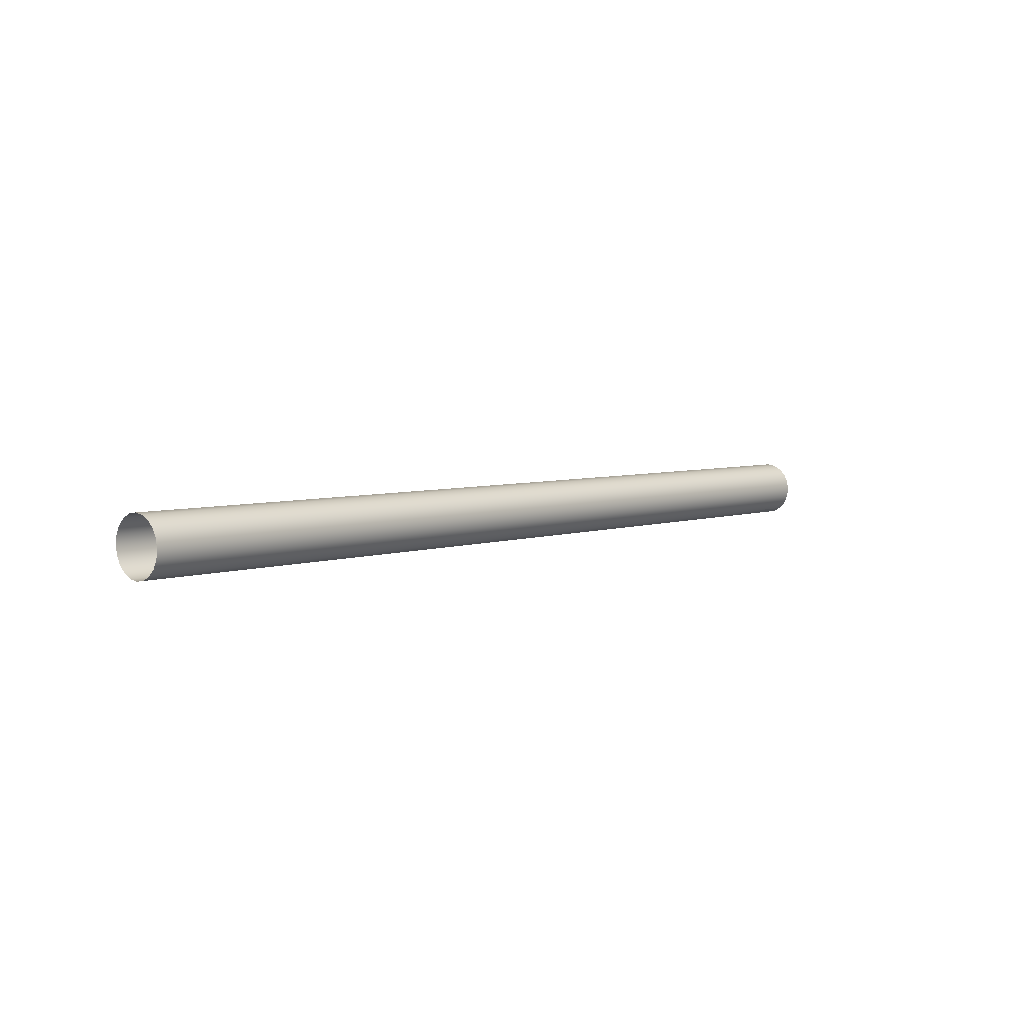
<metadata>
{"format":"obj","ext":"obj","renderer":"f3d","projection":"perspective","resolution":1024,"background":"white","views":[{"elev":4.9,"azim":132.4,"up":"+Y"}]}
</metadata>
<code>
g default
v 0 -0.1189 -0.03863
v 0 -0.1011 -0.07347
v 0.1667 -0.1011 -0.07347
v 0.1667 -0.1189 -0.03863
v 0 -0.07347 -0.1011
v 0.1667 -0.07347 -0.1011
v 0 -0.03863 -0.1189
v 0.1667 -0.03863 -0.1189
v 0 0 -0.125
v 0.1667 0 -0.125
v 0 0.03863 -0.1189
v 0.1667 0.03863 -0.1189
v 0 0.07347 -0.1011
v 0.1667 0.07347 -0.1011
v 0 0.1011 -0.07347
v 0.1667 0.1011 -0.07347
v 0 0.1189 -0.03863
v 0.1667 0.1189 -0.03863
v 0 0.125 0
v 0.1667 0.125 0
v 0 0.1189 0.03863
v 0.1667 0.1189 0.03863
v 0 0.1011 0.07347
v 0.1667 0.1011 0.07347
v 0 0.07347 0.1011
v 0.1667 0.07347 0.1011
v 0 0.03863 0.1189
v 0.1667 0.03863 0.1189
v 0 0 0.125
v 0.1667 0 0.125
v 0 -0.03863 0.1189
v 0.1667 -0.03863 0.1189
v 0 -0.07347 0.1011
v 0.1667 -0.07347 0.1011
v 0 -0.1011 0.07347
v 0.1667 -0.1011 0.07347
v 0 -0.1189 0.03863
v 0.1667 -0.1189 0.03863
v 0 -0.125 0
v 0.1667 -0.125 0
v 0.3333 -0.1189 -0.03863
v 0.3333 -0.125 0
v 0.3333 -0.1189 0.03863
v 0.3333 -0.1011 0.07347
v 0.3333 -0.07347 0.1011
v 0.3333 -0.03863 0.1189
v 0.3333 0 0.125
v 0.3333 0.03863 0.1189
v 0.3333 0.07347 0.1011
v 0.3333 0.1011 0.07347
v 0.3333 0.1189 0.03863
v 0.3333 0.125 0
v 0.3333 0.1189 -0.03863
v 0.3333 0.1011 -0.07347
v 0.3333 0.07347 -0.1011
v 0.3333 0.03863 -0.1189
v 0.3333 0 -0.125
v 0.3333 -0.03863 -0.1189
v 0.3333 -0.07347 -0.1011
v 0.3333 -0.1011 -0.07347
v 0.5 -0.1189 -0.03863
v 0.5 -0.125 0
v 0.5 -0.1189 0.03863
v 0.5 -0.1011 0.07347
v 0.5 -0.07347 0.1011
v 0.5 -0.03863 0.1189
v 0.5 0 0.125
v 0.5 0.03863 0.1189
v 0.5 0.07347 0.1011
v 0.5 0.1011 0.07347
v 0.5 0.1189 0.03863
v 0.5 0.125 0
v 0.5 0.1189 -0.03863
v 0.5 0.1011 -0.07347
v 0.5 0.07347 -0.1011
v 0.5 0.03863 -0.1189
v 0.5 0 -0.125
v 0.5 -0.03863 -0.1189
v 0.5 -0.07347 -0.1011
v 0.5 -0.1011 -0.07347
v 0.6667 -0.1189 -0.03863
v 0.6667 -0.125 0
v 0.6667 -0.1189 0.03863
v 0.6667 -0.1011 0.07347
v 0.6667 -0.07347 0.1011
v 0.6667 -0.03863 0.1189
v 0.6667 0 0.125
v 0.6667 0.03863 0.1189
v 0.6667 0.07347 0.1011
v 0.6667 0.1011 0.07347
v 0.6667 0.1189 0.03863
v 0.6667 0.125 0
v 0.6667 0.1189 -0.03863
v 0.6667 0.1011 -0.07347
v 0.6667 0.07347 -0.1011
v 0.6667 0.03863 -0.1189
v 0.6667 0 -0.125
v 0.6667 -0.03863 -0.1189
v 0.6667 -0.07347 -0.1011
v 0.6667 -0.1011 -0.07347
v 0.8333 -0.1189 -0.03863
v 0.8333 -0.125 0
v 0.8333 -0.1189 0.03863
v 0.8333 -0.1011 0.07347
v 0.8333 -0.07347 0.1011
v 0.8333 -0.03863 0.1189
v 0.8333 0 0.125
v 0.8333 0.03863 0.1189
v 0.8333 0.07347 0.1011
v 0.8333 0.1011 0.07347
v 0.8333 0.1189 0.03863
v 0.8333 0.125 0
v 0.8333 0.1189 -0.03863
v 0.8333 0.1011 -0.07347
v 0.8333 0.07347 -0.1011
v 0.8333 0.03863 -0.1189
v 0.8333 0 -0.125
v 0.8333 -0.03863 -0.1189
v 0.8333 -0.07347 -0.1011
v 0.8333 -0.1011 -0.07347
v 1 -0.1189 -0.03863
v 1 -0.125 0
v 1 -0.1189 0.03863
v 1 -0.1011 0.07347
v 1 -0.07347 0.1011
v 1 -0.03863 0.1189
v 1 0 0.125
v 1 0.03863 0.1189
v 1 0.07347 0.1011
v 1 0.1011 0.07347
v 1 0.1189 0.03863
v 1 0.125 0
v 1 0.1189 -0.03863
v 1 0.1011 -0.07347
v 1 0.07347 -0.1011
v 1 0.03863 -0.1189
v 1 0 -0.125
v 1 -0.03863 -0.1189
v 1 -0.07347 -0.1011
v 1 -0.1011 -0.07347
v 3 -0.1189 -0.03863
v 3 -0.1011 -0.07347
v 3.167 -0.1011 -0.07347
v 3.167 -0.1189 -0.03863
v 3 -0.07347 -0.1011
v 3.167 -0.07347 -0.1011
v 3 -0.03863 -0.1189
v 3.167 -0.03863 -0.1189
v 3 0 -0.125
v 3.167 0 -0.125
v 3 0.03863 -0.1189
v 3.167 0.03863 -0.1189
v 3 0.07347 -0.1011
v 3.167 0.07347 -0.1011
v 3 0.1011 -0.07347
v 3.167 0.1011 -0.07347
v 3 0.1189 -0.03863
v 3.167 0.1189 -0.03863
v 3 0.125 0
v 3.167 0.125 0
v 3 0.1189 0.03863
v 3.167 0.1189 0.03863
v 3 0.1011 0.07347
v 3.167 0.1011 0.07347
v 3 0.07347 0.1011
v 3.167 0.07347 0.1011
v 3 0.03863 0.1189
v 3.167 0.03863 0.1189
v 3 0 0.125
v 3.167 0 0.125
v 3 -0.03863 0.1189
v 3.167 -0.03863 0.1189
v 3 -0.07347 0.1011
v 3.167 -0.07347 0.1011
v 3 -0.1011 0.07347
v 3.167 -0.1011 0.07347
v 3 -0.1189 0.03863
v 3.167 -0.1189 0.03863
v 3 -0.125 0
v 3.167 -0.125 0
v 3.333 -0.1189 -0.03863
v 3.333 -0.125 0
v 3.333 -0.1189 0.03863
v 3.333 -0.1011 0.07347
v 3.333 -0.07347 0.1011
v 3.333 -0.03863 0.1189
v 3.333 0 0.125
v 3.333 0.03863 0.1189
v 3.333 0.07347 0.1011
v 3.333 0.1011 0.07347
v 3.333 0.1189 0.03863
v 3.333 0.125 0
v 3.333 0.1189 -0.03863
v 3.333 0.1011 -0.07347
v 3.333 0.07347 -0.1011
v 3.333 0.03863 -0.1189
v 3.333 0 -0.125
v 3.333 -0.03863 -0.1189
v 3.333 -0.07347 -0.1011
v 3.333 -0.1011 -0.07347
v 3.5 -0.1189 -0.03863
v 3.5 -0.125 0
v 3.5 -0.1189 0.03863
v 3.5 -0.1011 0.07347
v 3.5 -0.07347 0.1011
v 3.5 -0.03863 0.1189
v 3.5 0 0.125
v 3.5 0.03863 0.1189
v 3.5 0.07347 0.1011
v 3.5 0.1011 0.07347
v 3.5 0.1189 0.03863
v 3.5 0.125 0
v 3.5 0.1189 -0.03863
v 3.5 0.1011 -0.07347
v 3.5 0.07347 -0.1011
v 3.5 0.03863 -0.1189
v 3.5 0 -0.125
v 3.5 -0.03863 -0.1189
v 3.5 -0.07347 -0.1011
v 3.5 -0.1011 -0.07347
v 3.667 -0.1189 -0.03863
v 3.667 -0.125 0
v 3.667 -0.1189 0.03863
v 3.667 -0.1011 0.07347
v 3.667 -0.07347 0.1011
v 3.667 -0.03863 0.1189
v 3.667 0 0.125
v 3.667 0.03863 0.1189
v 3.667 0.07347 0.1011
v 3.667 0.1011 0.07347
v 3.667 0.1189 0.03863
v 3.667 0.125 0
v 3.667 0.1189 -0.03863
v 3.667 0.1011 -0.07347
v 3.667 0.07347 -0.1011
v 3.667 0.03863 -0.1189
v 3.667 0 -0.125
v 3.667 -0.03863 -0.1189
v 3.667 -0.07347 -0.1011
v 3.667 -0.1011 -0.07347
v 3.833 -0.1189 -0.03863
v 3.833 -0.125 0
v 3.833 -0.1189 0.03863
v 3.833 -0.1011 0.07347
v 3.833 -0.07347 0.1011
v 3.833 -0.03863 0.1189
v 3.833 0 0.125
v 3.833 0.03863 0.1189
v 3.833 0.07347 0.1011
v 3.833 0.1011 0.07347
v 3.833 0.1189 0.03863
v 3.833 0.125 0
v 3.833 0.1189 -0.03863
v 3.833 0.1011 -0.07347
v 3.833 0.07347 -0.1011
v 3.833 0.03863 -0.1189
v 3.833 0 -0.125
v 3.833 -0.03863 -0.1189
v 3.833 -0.07347 -0.1011
v 3.833 -0.1011 -0.07347
v 4 -0.1189 -0.03863
v 4 -0.125 0
v 4 -0.1189 0.03863
v 4 -0.1011 0.07347
v 4 -0.07347 0.1011
v 4 -0.03863 0.1189
v 4 0 0.125
v 4 0.03863 0.1189
v 4 0.07347 0.1011
v 4 0.1011 0.07347
v 4 0.1189 0.03863
v 4 0.125 0
v 4 0.1189 -0.03863
v 4 0.1011 -0.07347
v 4 0.07347 -0.1011
v 4 0.03863 -0.1189
v 4 0 -0.125
v 4 -0.03863 -0.1189
v 4 -0.07347 -0.1011
v 4 -0.1011 -0.07347
v 2 -0.1189 -0.03863
v 2 -0.1011 -0.07347
v 2.167 -0.1011 -0.07347
v 2.167 -0.1189 -0.03863
v 2 -0.07347 -0.1011
v 2.167 -0.07347 -0.1011
v 2 -0.03863 -0.1189
v 2.167 -0.03863 -0.1189
v 2 0 -0.125
v 2.167 0 -0.125
v 2 0.03863 -0.1189
v 2.167 0.03863 -0.1189
v 2 0.07347 -0.1011
v 2.167 0.07347 -0.1011
v 2 0.1011 -0.07347
v 2.167 0.1011 -0.07347
v 2 0.1189 -0.03863
v 2.167 0.1189 -0.03863
v 2 0.125 0
v 2.167 0.125 0
v 2 0.1189 0.03863
v 2.167 0.1189 0.03863
v 2 0.1011 0.07347
v 2.167 0.1011 0.07347
v 2 0.07347 0.1011
v 2.167 0.07347 0.1011
v 2 0.03863 0.1189
v 2.167 0.03863 0.1189
v 2 0 0.125
v 2.167 0 0.125
v 2 -0.03863 0.1189
v 2.167 -0.03863 0.1189
v 2 -0.07347 0.1011
v 2.167 -0.07347 0.1011
v 2 -0.1011 0.07347
v 2.167 -0.1011 0.07347
v 2 -0.1189 0.03863
v 2.167 -0.1189 0.03863
v 2 -0.125 0
v 2.167 -0.125 0
v 2.333 -0.1189 -0.03863
v 2.333 -0.125 0
v 2.333 -0.1189 0.03863
v 2.333 -0.1011 0.07347
v 2.333 -0.07347 0.1011
v 2.333 -0.03863 0.1189
v 2.333 0 0.125
v 2.333 0.03863 0.1189
v 2.333 0.07347 0.1011
v 2.333 0.1011 0.07347
v 2.333 0.1189 0.03863
v 2.333 0.125 0
v 2.333 0.1189 -0.03863
v 2.333 0.1011 -0.07347
v 2.333 0.07347 -0.1011
v 2.333 0.03863 -0.1189
v 2.333 0 -0.125
v 2.333 -0.03863 -0.1189
v 2.333 -0.07347 -0.1011
v 2.333 -0.1011 -0.07347
v 2.5 -0.1189 -0.03863
v 2.5 -0.125 0
v 2.5 -0.1189 0.03863
v 2.5 -0.1011 0.07347
v 2.5 -0.07347 0.1011
v 2.5 -0.03863 0.1189
v 2.5 0 0.125
v 2.5 0.03863 0.1189
v 2.5 0.07347 0.1011
v 2.5 0.1011 0.07347
v 2.5 0.1189 0.03863
v 2.5 0.125 0
v 2.5 0.1189 -0.03863
v 2.5 0.1011 -0.07347
v 2.5 0.07347 -0.1011
v 2.5 0.03863 -0.1189
v 2.5 0 -0.125
v 2.5 -0.03863 -0.1189
v 2.5 -0.07347 -0.1011
v 2.5 -0.1011 -0.07347
v 2.667 -0.1189 -0.03863
v 2.667 -0.125 0
v 2.667 -0.1189 0.03863
v 2.667 -0.1011 0.07347
v 2.667 -0.07347 0.1011
v 2.667 -0.03863 0.1189
v 2.667 0 0.125
v 2.667 0.03863 0.1189
v 2.667 0.07347 0.1011
v 2.667 0.1011 0.07347
v 2.667 0.1189 0.03863
v 2.667 0.125 0
v 2.667 0.1189 -0.03863
v 2.667 0.1011 -0.07347
v 2.667 0.07347 -0.1011
v 2.667 0.03863 -0.1189
v 2.667 0 -0.125
v 2.667 -0.03863 -0.1189
v 2.667 -0.07347 -0.1011
v 2.667 -0.1011 -0.07347
v 2.833 -0.1189 -0.03863
v 2.833 -0.125 0
v 2.833 -0.1189 0.03863
v 2.833 -0.1011 0.07347
v 2.833 -0.07347 0.1011
v 2.833 -0.03863 0.1189
v 2.833 0 0.125
v 2.833 0.03863 0.1189
v 2.833 0.07347 0.1011
v 2.833 0.1011 0.07347
v 2.833 0.1189 0.03863
v 2.833 0.125 0
v 2.833 0.1189 -0.03863
v 2.833 0.1011 -0.07347
v 2.833 0.07347 -0.1011
v 2.833 0.03863 -0.1189
v 2.833 0 -0.125
v 2.833 -0.03863 -0.1189
v 2.833 -0.07347 -0.1011
v 2.833 -0.1011 -0.07347
v 1.167 -0.1011 -0.07347
v 1.167 -0.1189 -0.03863
v 1.167 -0.07347 -0.1011
v 1.167 -0.03863 -0.1189
v 1.167 0 -0.125
v 1.167 0.03863 -0.1189
v 1.167 0.07347 -0.1011
v 1.167 0.1011 -0.07347
v 1.167 0.1189 -0.03863
v 1.167 0.125 0
v 1.167 0.1189 0.03863
v 1.167 0.1011 0.07347
v 1.167 0.07347 0.1011
v 1.167 0.03863 0.1189
v 1.167 0 0.125
v 1.167 -0.03863 0.1189
v 1.167 -0.07347 0.1011
v 1.167 -0.1011 0.07347
v 1.167 -0.1189 0.03863
v 1.167 -0.125 0
v 1.333 -0.1189 -0.03863
v 1.333 -0.125 0
v 1.333 -0.1189 0.03863
v 1.333 -0.1011 0.07347
v 1.333 -0.07347 0.1011
v 1.333 -0.03863 0.1189
v 1.333 0 0.125
v 1.333 0.03863 0.1189
v 1.333 0.07347 0.1011
v 1.333 0.1011 0.07347
v 1.333 0.1189 0.03863
v 1.333 0.125 0
v 1.333 0.1189 -0.03863
v 1.333 0.1011 -0.07347
v 1.333 0.07347 -0.1011
v 1.333 0.03863 -0.1189
v 1.333 0 -0.125
v 1.333 -0.03863 -0.1189
v 1.333 -0.07347 -0.1011
v 1.333 -0.1011 -0.07347
v 1.5 -0.1189 -0.03863
v 1.5 -0.125 0
v 1.5 -0.1189 0.03863
v 1.5 -0.1011 0.07347
v 1.5 -0.07347 0.1011
v 1.5 -0.03863 0.1189
v 1.5 0 0.125
v 1.5 0.03863 0.1189
v 1.5 0.07347 0.1011
v 1.5 0.1011 0.07347
v 1.5 0.1189 0.03863
v 1.5 0.125 0
v 1.5 0.1189 -0.03863
v 1.5 0.1011 -0.07347
v 1.5 0.07347 -0.1011
v 1.5 0.03863 -0.1189
v 1.5 0 -0.125
v 1.5 -0.03863 -0.1189
v 1.5 -0.07347 -0.1011
v 1.5 -0.1011 -0.07347
v 1.667 -0.1189 -0.03863
v 1.667 -0.125 0
v 1.667 -0.1189 0.03863
v 1.667 -0.1011 0.07347
v 1.667 -0.07347 0.1011
v 1.667 -0.03863 0.1189
v 1.667 0 0.125
v 1.667 0.03863 0.1189
v 1.667 0.07347 0.1011
v 1.667 0.1011 0.07347
v 1.667 0.1189 0.03863
v 1.667 0.125 0
v 1.667 0.1189 -0.03863
v 1.667 0.1011 -0.07347
v 1.667 0.07347 -0.1011
v 1.667 0.03863 -0.1189
v 1.667 0 -0.125
v 1.667 -0.03863 -0.1189
v 1.667 -0.07347 -0.1011
v 1.667 -0.1011 -0.07347
v 1.833 -0.1189 -0.03863
v 1.833 -0.125 0
v 1.833 -0.1189 0.03863
v 1.833 -0.1011 0.07347
v 1.833 -0.07347 0.1011
v 1.833 -0.03863 0.1189
v 1.833 0 0.125
v 1.833 0.03863 0.1189
v 1.833 0.07347 0.1011
v 1.833 0.1011 0.07347
v 1.833 0.1189 0.03863
v 1.833 0.125 0
v 1.833 0.1189 -0.03863
v 1.833 0.1011 -0.07347
v 1.833 0.07347 -0.1011
v 1.833 0.03863 -0.1189
v 1.833 0 -0.125
v 1.833 -0.03863 -0.1189
v 1.833 -0.07347 -0.1011
v 1.833 -0.1011 -0.07347
g PipeAll_PipeLong
f 1 2 3 4
f 2 5 6 3
f 5 7 8 6
f 7 9 10 8
f 9 11 12 10
f 11 13 14 12
f 13 15 16 14
f 15 17 18 16
f 17 19 20 18
f 19 21 22 20
f 21 23 24 22
f 23 25 26 24
f 25 27 28 26
f 27 29 30 28
f 29 31 32 30
f 31 33 34 32
f 33 35 36 34
f 35 37 38 36
f 37 39 40 38
f 39 1 4 40
f 40 4 41 42
f 38 40 42 43
f 36 38 43 44
f 34 36 44 45
f 32 34 45 46
f 30 32 46 47
f 28 30 47 48
f 26 28 48 49
f 24 26 49 50
f 22 24 50 51
f 20 22 51 52
f 18 20 52 53
f 16 18 53 54
f 14 16 54 55
f 12 14 55 56
f 10 12 56 57
f 8 10 57 58
f 6 8 58 59
f 3 6 59 60
f 4 3 60 41
f 42 41 61 62
f 43 42 62 63
f 44 43 63 64
f 45 44 64 65
f 46 45 65 66
f 47 46 66 67
f 48 47 67 68
f 49 48 68 69
f 50 49 69 70
f 51 50 70 71
f 52 51 71 72
f 53 52 72 73
f 54 53 73 74
f 55 54 74 75
f 56 55 75 76
f 57 56 76 77
f 58 57 77 78
f 59 58 78 79
f 60 59 79 80
f 41 60 80 61
f 62 61 81 82
f 63 62 82 83
f 64 63 83 84
f 65 64 84 85
f 66 65 85 86
f 67 66 86 87
f 68 67 87 88
f 69 68 88 89
f 70 69 89 90
f 71 70 90 91
f 72 71 91 92
f 73 72 92 93
f 74 73 93 94
f 75 74 94 95
f 76 75 95 96
f 77 76 96 97
f 78 77 97 98
f 79 78 98 99
f 80 79 99 100
f 61 80 100 81
f 82 81 101 102
f 83 82 102 103
f 84 83 103 104
f 85 84 104 105
f 86 85 105 106
f 87 86 106 107
f 88 87 107 108
f 89 88 108 109
f 90 89 109 110
f 91 90 110 111
f 92 91 111 112
f 93 92 112 113
f 94 93 113 114
f 95 94 114 115
f 96 95 115 116
f 97 96 116 117
f 98 97 117 118
f 99 98 118 119
f 100 99 119 120
f 81 100 120 101
f 102 101 121 122
f 103 102 122 123
f 104 103 123 124
f 105 104 124 125
f 106 105 125 126
f 107 106 126 127
f 108 107 127 128
f 109 108 128 129
f 110 109 129 130
f 111 110 130 131
f 112 111 131 132
f 113 112 132 133
f 114 113 133 134
f 115 114 134 135
f 116 115 135 136
f 117 116 136 137
f 118 117 137 138
f 119 118 138 139
f 120 119 139 140
f 101 120 140 121
f 141 142 143 144
f 142 145 146 143
f 145 147 148 146
f 147 149 150 148
f 149 151 152 150
f 151 153 154 152
f 153 155 156 154
f 155 157 158 156
f 157 159 160 158
f 159 161 162 160
f 161 163 164 162
f 163 165 166 164
f 165 167 168 166
f 167 169 170 168
f 169 171 172 170
f 171 173 174 172
f 173 175 176 174
f 175 177 178 176
f 177 179 180 178
f 179 141 144 180
f 180 144 181 182
f 178 180 182 183
f 176 178 183 184
f 174 176 184 185
f 172 174 185 186
f 170 172 186 187
f 168 170 187 188
f 166 168 188 189
f 164 166 189 190
f 162 164 190 191
f 160 162 191 192
f 158 160 192 193
f 156 158 193 194
f 154 156 194 195
f 152 154 195 196
f 150 152 196 197
f 148 150 197 198
f 146 148 198 199
f 143 146 199 200
f 144 143 200 181
f 182 181 201 202
f 183 182 202 203
f 184 183 203 204
f 185 184 204 205
f 186 185 205 206
f 187 186 206 207
f 188 187 207 208
f 189 188 208 209
f 190 189 209 210
f 191 190 210 211
f 192 191 211 212
f 193 192 212 213
f 194 193 213 214
f 195 194 214 215
f 196 195 215 216
f 197 196 216 217
f 198 197 217 218
f 199 198 218 219
f 200 199 219 220
f 181 200 220 201
f 202 201 221 222
f 203 202 222 223
f 204 203 223 224
f 205 204 224 225
f 206 205 225 226
f 207 206 226 227
f 208 207 227 228
f 209 208 228 229
f 210 209 229 230
f 211 210 230 231
f 212 211 231 232
f 213 212 232 233
f 214 213 233 234
f 215 214 234 235
f 216 215 235 236
f 217 216 236 237
f 218 217 237 238
f 219 218 238 239
f 220 219 239 240
f 201 220 240 221
f 222 221 241 242
f 223 222 242 243
f 224 223 243 244
f 225 224 244 245
f 226 225 245 246
f 227 226 246 247
f 228 227 247 248
f 229 228 248 249
f 230 229 249 250
f 231 230 250 251
f 232 231 251 252
f 233 232 252 253
f 234 233 253 254
f 235 234 254 255
f 236 235 255 256
f 237 236 256 257
f 238 237 257 258
f 239 238 258 259
f 240 239 259 260
f 221 240 260 241
f 242 241 261 262
f 243 242 262 263
f 244 243 263 264
f 245 244 264 265
f 246 245 265 266
f 247 246 266 267
f 248 247 267 268
f 249 248 268 269
f 250 249 269 270
f 251 250 270 271
f 252 251 271 272
f 253 252 272 273
f 254 253 273 274
f 255 254 274 275
f 256 255 275 276
f 257 256 276 277
f 258 257 277 278
f 259 258 278 279
f 260 259 279 280
f 241 260 280 261
f 281 282 283 284
f 282 285 286 283
f 285 287 288 286
f 287 289 290 288
f 289 291 292 290
f 291 293 294 292
f 293 295 296 294
f 295 297 298 296
f 297 299 300 298
f 299 301 302 300
f 301 303 304 302
f 303 305 306 304
f 305 307 308 306
f 307 309 310 308
f 309 311 312 310
f 311 313 314 312
f 313 315 316 314
f 315 317 318 316
f 317 319 320 318
f 319 281 284 320
f 320 284 321 322
f 318 320 322 323
f 316 318 323 324
f 314 316 324 325
f 312 314 325 326
f 310 312 326 327
f 308 310 327 328
f 306 308 328 329
f 304 306 329 330
f 302 304 330 331
f 300 302 331 332
f 298 300 332 333
f 296 298 333 334
f 294 296 334 335
f 292 294 335 336
f 290 292 336 337
f 288 290 337 338
f 286 288 338 339
f 283 286 339 340
f 284 283 340 321
f 322 321 341 342
f 323 322 342 343
f 324 323 343 344
f 325 324 344 345
f 326 325 345 346
f 327 326 346 347
f 328 327 347 348
f 329 328 348 349
f 330 329 349 350
f 331 330 350 351
f 332 331 351 352
f 333 332 352 353
f 334 333 353 354
f 335 334 354 355
f 336 335 355 356
f 337 336 356 357
f 338 337 357 358
f 339 338 358 359
f 340 339 359 360
f 321 340 360 341
f 342 341 361 362
f 343 342 362 363
f 344 343 363 364
f 345 344 364 365
f 346 345 365 366
f 347 346 366 367
f 348 347 367 368
f 349 348 368 369
f 350 349 369 370
f 351 350 370 371
f 352 351 371 372
f 353 352 372 373
f 354 353 373 374
f 355 354 374 375
f 356 355 375 376
f 357 356 376 377
f 358 357 377 378
f 359 358 378 379
f 360 359 379 380
f 341 360 380 361
f 362 361 381 382
f 363 362 382 383
f 364 363 383 384
f 365 364 384 385
f 366 365 385 386
f 367 366 386 387
f 368 367 387 388
f 369 368 388 389
f 370 369 389 390
f 371 370 390 391
f 372 371 391 392
f 373 372 392 393
f 374 373 393 394
f 375 374 394 395
f 376 375 395 396
f 377 376 396 397
f 378 377 397 398
f 379 378 398 399
f 380 379 399 400
f 361 380 400 381
f 382 381 141 179
f 383 382 179 177
f 384 383 177 175
f 385 384 175 173
f 386 385 173 171
f 387 386 171 169
f 388 387 169 167
f 389 388 167 165
f 390 389 165 163
f 391 390 163 161
f 392 391 161 159
f 393 392 159 157
f 394 393 157 155
f 395 394 155 153
f 396 395 153 151
f 397 396 151 149
f 398 397 149 147
f 399 398 147 145
f 400 399 145 142
f 381 400 142 141
f 121 140 401 402
f 140 139 403 401
f 139 138 404 403
f 138 137 405 404
f 137 136 406 405
f 136 135 407 406
f 135 134 408 407
f 134 133 409 408
f 133 132 410 409
f 132 131 411 410
f 131 130 412 411
f 130 129 413 412
f 129 128 414 413
f 128 127 415 414
f 127 126 416 415
f 126 125 417 416
f 125 124 418 417
f 124 123 419 418
f 123 122 420 419
f 122 121 402 420
f 420 402 421 422
f 419 420 422 423
f 418 419 423 424
f 417 418 424 425
f 416 417 425 426
f 415 416 426 427
f 414 415 427 428
f 413 414 428 429
f 412 413 429 430
f 411 412 430 431
f 410 411 431 432
f 409 410 432 433
f 408 409 433 434
f 407 408 434 435
f 406 407 435 436
f 405 406 436 437
f 404 405 437 438
f 403 404 438 439
f 401 403 439 440
f 402 401 440 421
f 422 421 441 442
f 423 422 442 443
f 424 423 443 444
f 425 424 444 445
f 426 425 445 446
f 427 426 446 447
f 428 427 447 448
f 429 428 448 449
f 430 429 449 450
f 431 430 450 451
f 432 431 451 452
f 433 432 452 453
f 434 433 453 454
f 435 434 454 455
f 436 435 455 456
f 437 436 456 457
f 438 437 457 458
f 439 438 458 459
f 440 439 459 460
f 421 440 460 441
f 442 441 461 462
f 443 442 462 463
f 444 443 463 464
f 445 444 464 465
f 446 445 465 466
f 447 446 466 467
f 448 447 467 468
f 449 448 468 469
f 450 449 469 470
f 451 450 470 471
f 452 451 471 472
f 453 452 472 473
f 454 453 473 474
f 455 454 474 475
f 456 455 475 476
f 457 456 476 477
f 458 457 477 478
f 459 458 478 479
f 460 459 479 480
f 441 460 480 461
f 462 461 481 482
f 463 462 482 483
f 464 463 483 484
f 465 464 484 485
f 466 465 485 486
f 467 466 486 487
f 468 467 487 488
f 469 468 488 489
f 470 469 489 490
f 471 470 490 491
f 472 471 491 492
f 473 472 492 493
f 474 473 493 494
f 475 474 494 495
f 476 475 495 496
f 477 476 496 497
f 478 477 497 498
f 479 478 498 499
f 480 479 499 500
f 461 480 500 481
f 482 481 281 319
f 483 482 319 317
f 484 483 317 315
f 485 484 315 313
f 486 485 313 311
f 487 486 311 309
f 488 487 309 307
f 489 488 307 305
f 490 489 305 303
f 491 490 303 301
f 492 491 301 299
f 493 492 299 297
f 494 493 297 295
f 495 494 295 293
f 496 495 293 291
f 497 496 291 289
f 498 497 289 287
f 499 498 287 285
f 500 499 285 282
f 481 500 282 281

</code>
